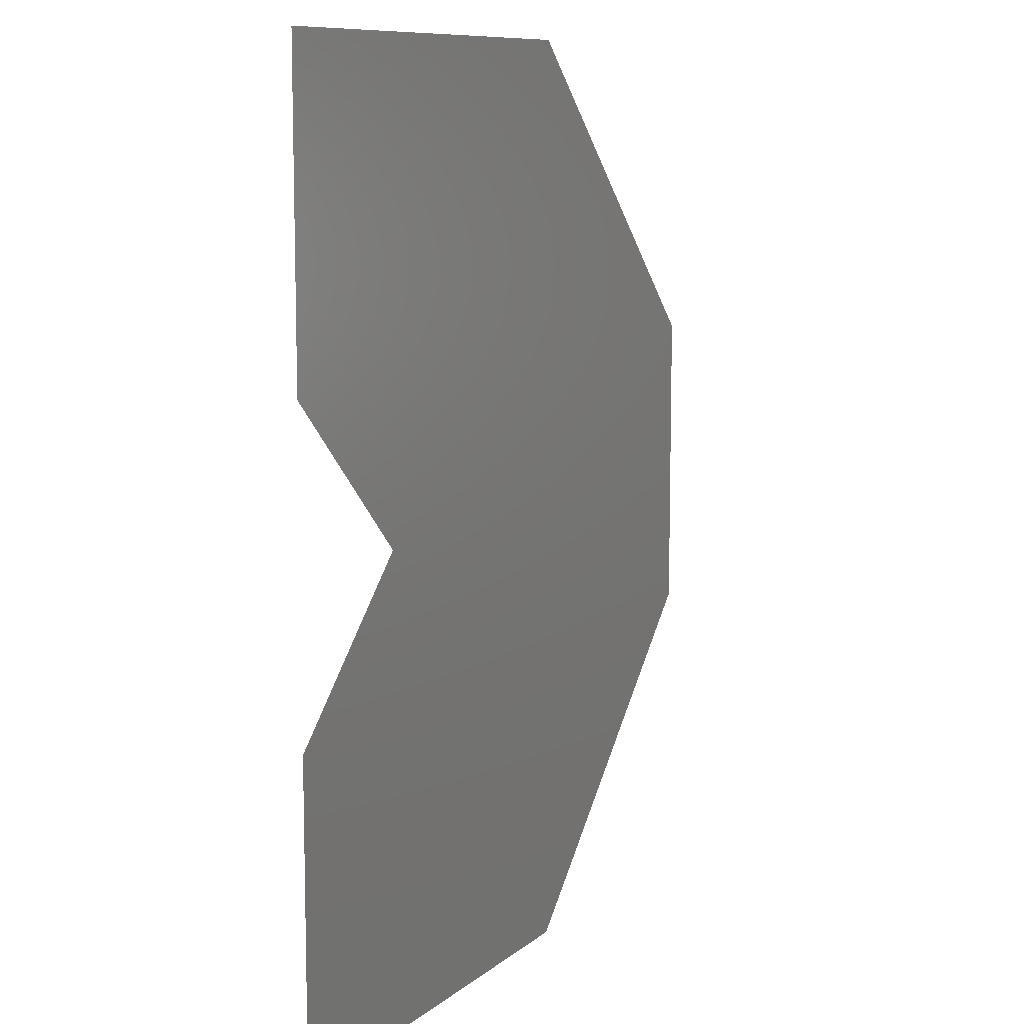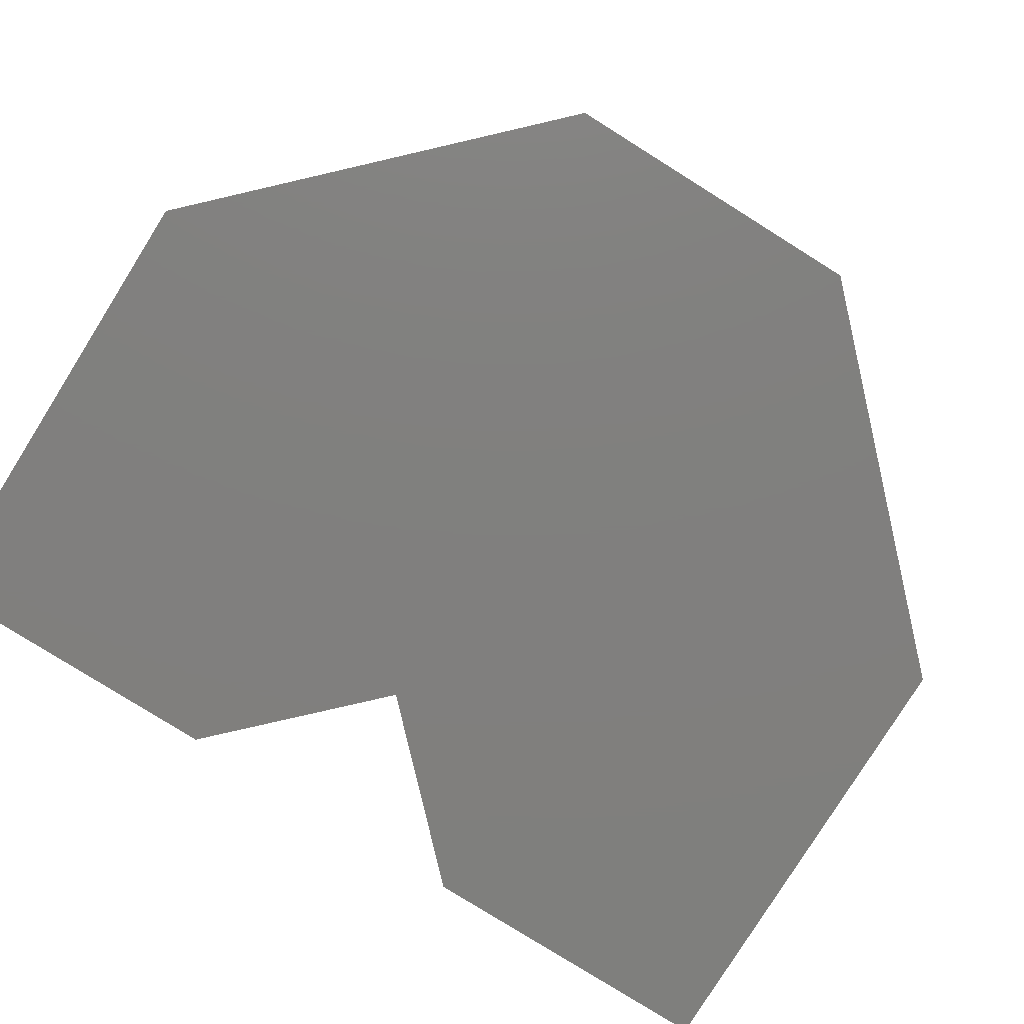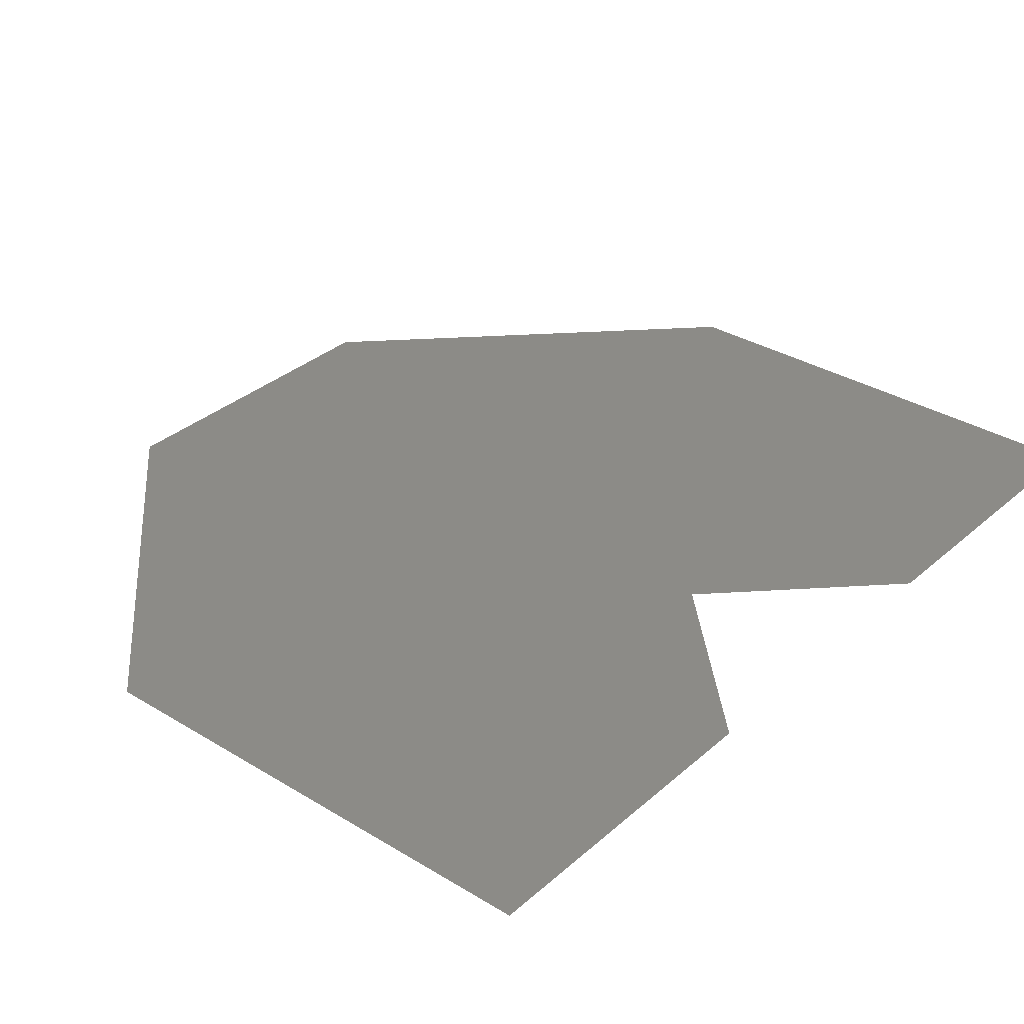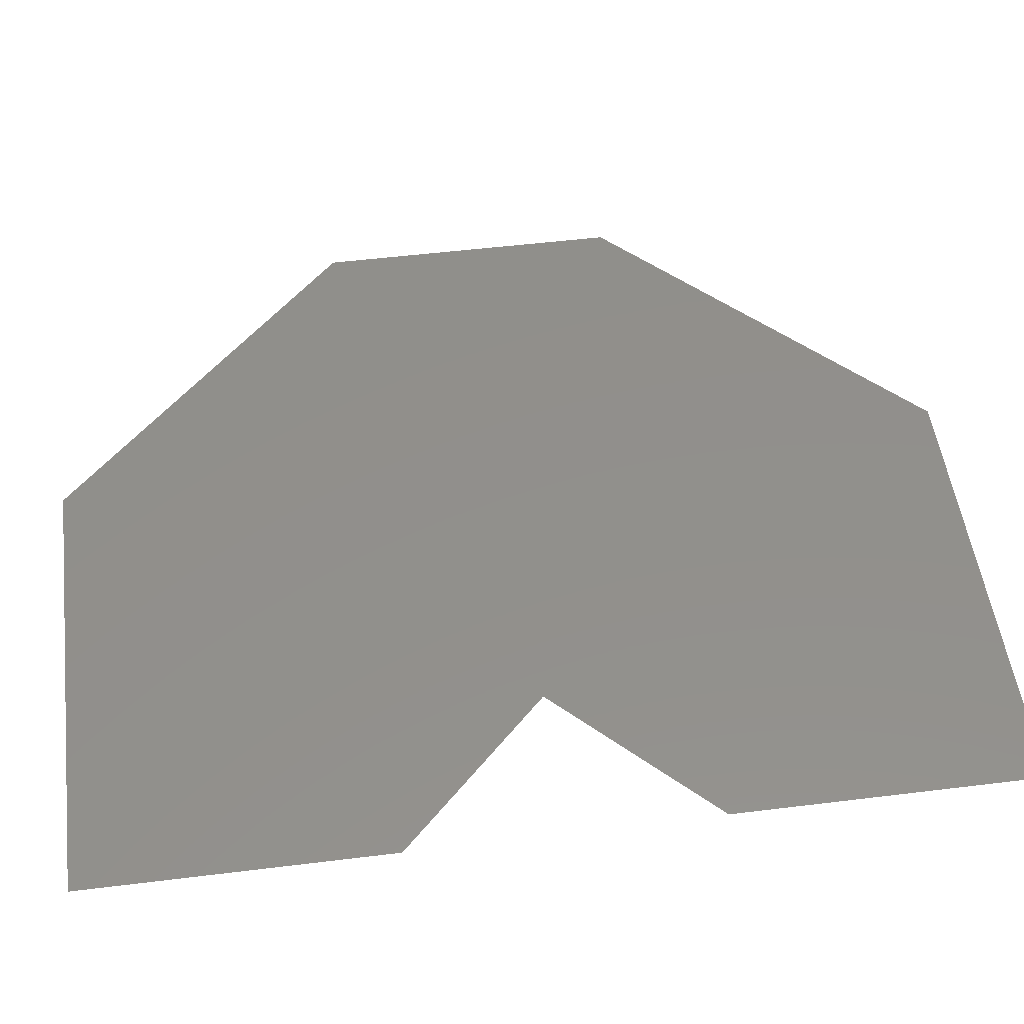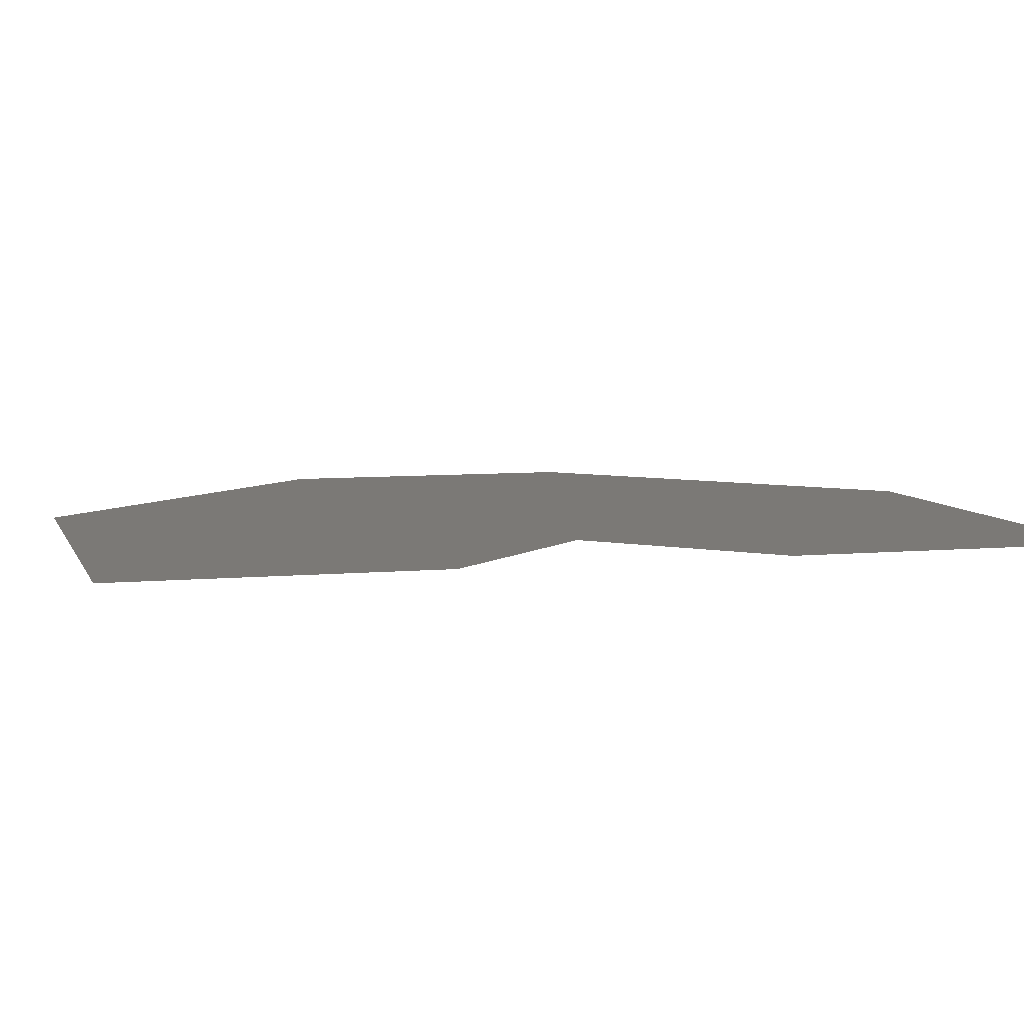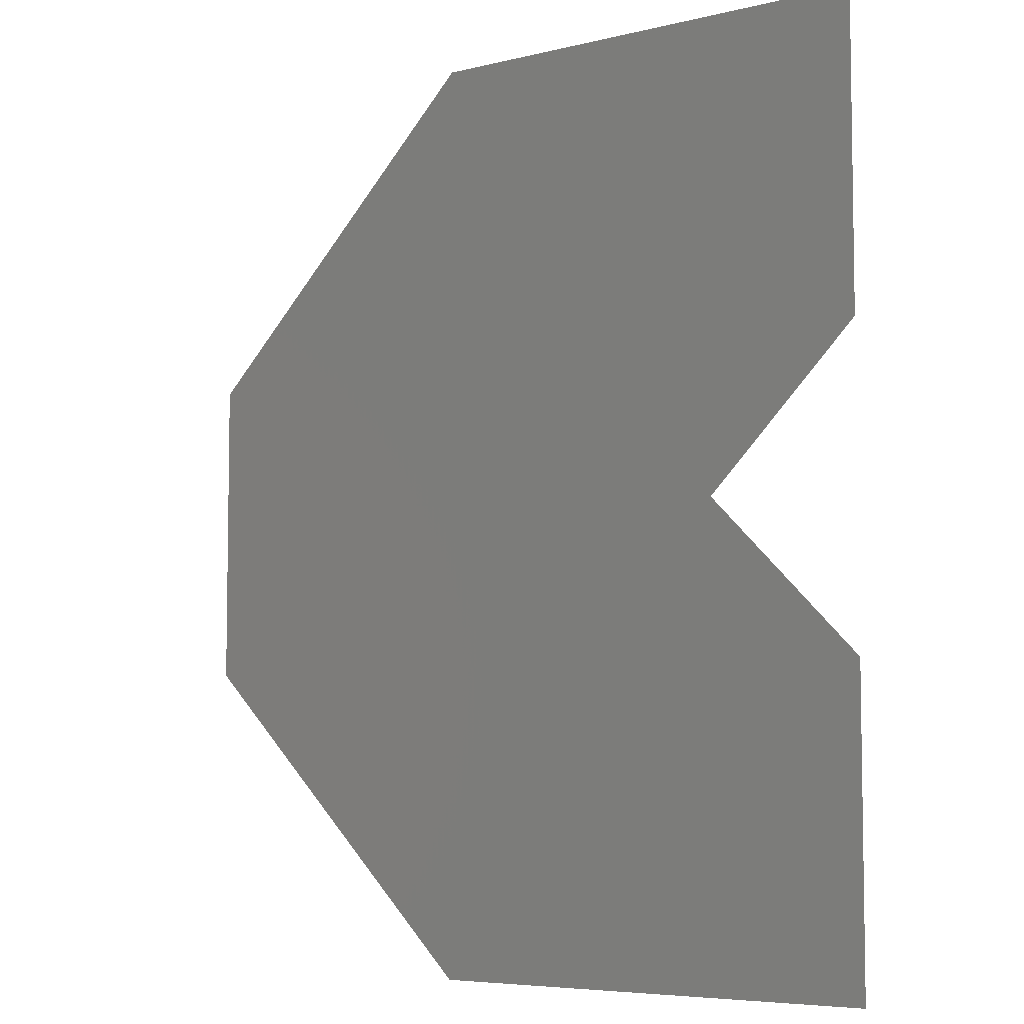
<metadata>
{"format":"stl","ext":"stl","renderer":"f3d","projection":"perspective","resolution":1024,"background":"white","views":[{"elev":9.8,"azim":117.9,"up":"+Y"},{"elev":-79.7,"azim":-122.0,"up":"+Z"},{"elev":33.1,"azim":40.0,"up":"+Z"},{"elev":51.8,"azim":82.4,"up":"+Z"},{"elev":6.8,"azim":74.6,"up":"+Z"},{"elev":-6.1,"azim":36.4,"up":"+Y"}]}
</metadata>
<code>
# stl→obj: 40 verts, 50 faces
v -1.667 -3.333 0
v -1.667 -5 0
v -3.333 -3.333 0
v -3.333 3.333 0
v -1.667 5 0
v -1.667 3.333 0
v -3.333 -1.667 0
v -3.333 1.667 0
v -5 0 0
v -3.333 0 0
v -3.333 -0 0
v -5 -0 0
v 1.667 -5 0
v 0 -3.333 0
v 1.667 -3.333 0
v 1.667 3.333 0
v 0 3.333 0
v 1.667 5 0
v 0 -1.667 0
v 1.667 -1.667 0
v 1.667 1.667 0
v 0 1.667 0
v 3.333 -3.333 0
v 3.333 -1.667 0
v 3.333 1.667 0
v 3.333 3.333 0
v 0 -5 0
v 0 5 0
v -1.667 -1.667 0
v -1.667 1.667 0
v -5 -1.667 0
v -5 1.667 0
v -1.667 0 0
v -1.667 -0 0
v 0 0 0
v 0 -0 0
v 1.667 0 0
v 1.667 -0 0
v 3.333 -5 0
v 3.333 5 0
f 1 2 3
f 4 5 6
f 1 3 7
f 8 4 6
f 9 10 7
f 8 11 12
f 13 14 15
f 16 17 18
f 19 20 15
f 16 21 22
f 23 20 24
f 25 21 26
f 14 13 27
f 28 18 17
f 27 2 1
f 6 5 28
f 7 29 1
f 6 30 8
f 10 29 7
f 8 30 11
f 29 14 1
f 6 17 30
f 9 7 31
f 32 8 12
f 7 3 31
f 32 4 8
f 33 29 10
f 11 30 34
f 33 35 19
f 22 36 34
f 29 19 14
f 17 22 30
f 19 29 33
f 34 30 22
f 24 20 37
f 38 21 25
f 20 35 37
f 38 36 21
f 14 27 1
f 6 28 17
f 14 19 15
f 16 22 17
f 19 35 20
f 21 36 22
f 13 15 39
f 40 16 18
f 15 20 23
f 26 21 16
f 39 15 23
f 26 16 40

</code>
